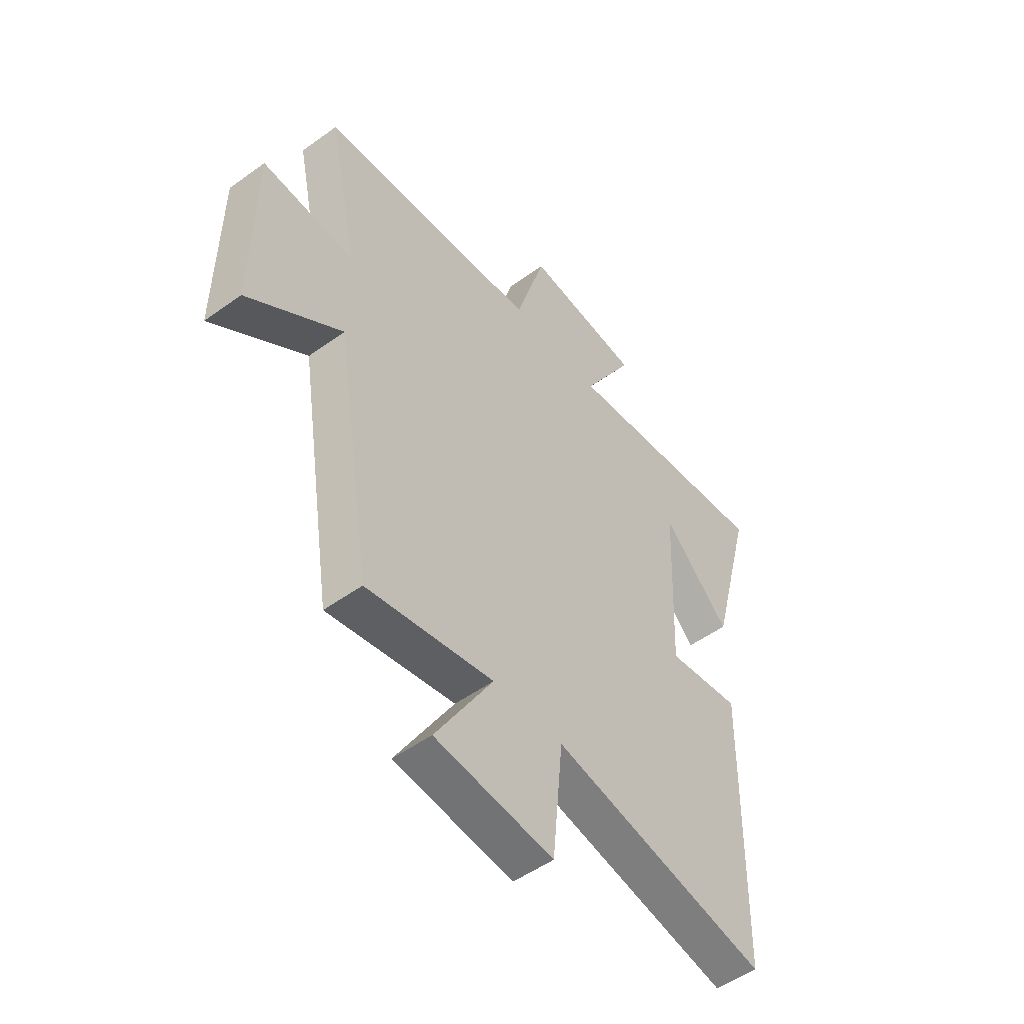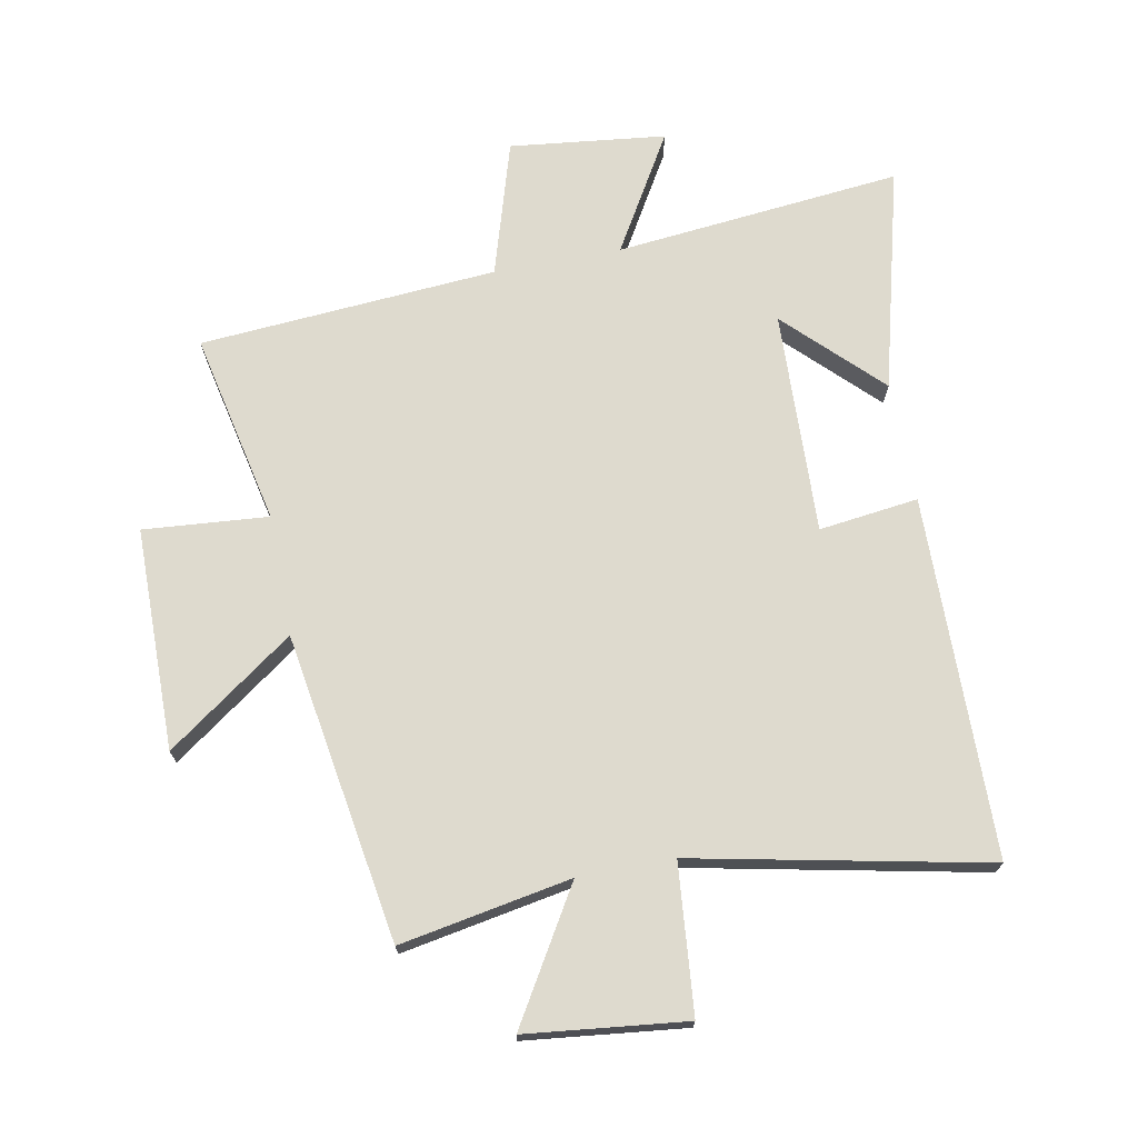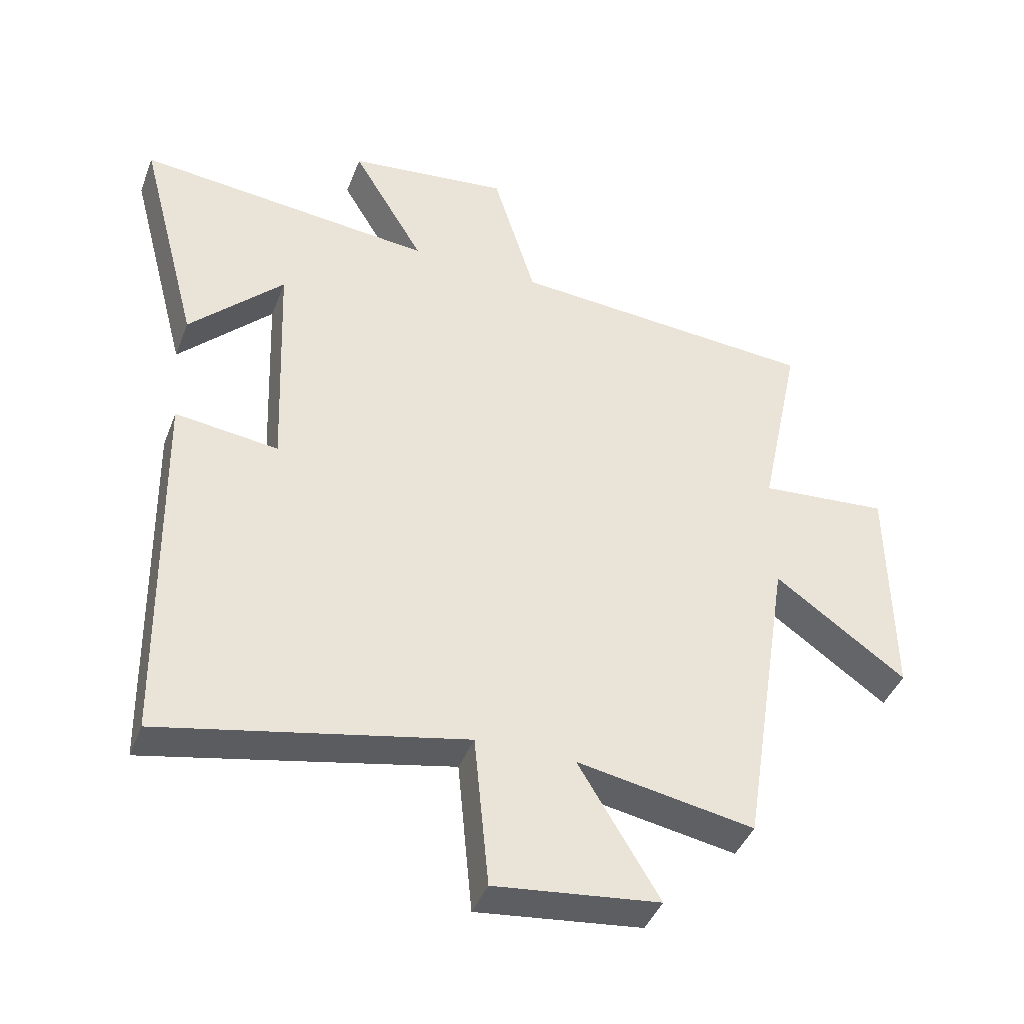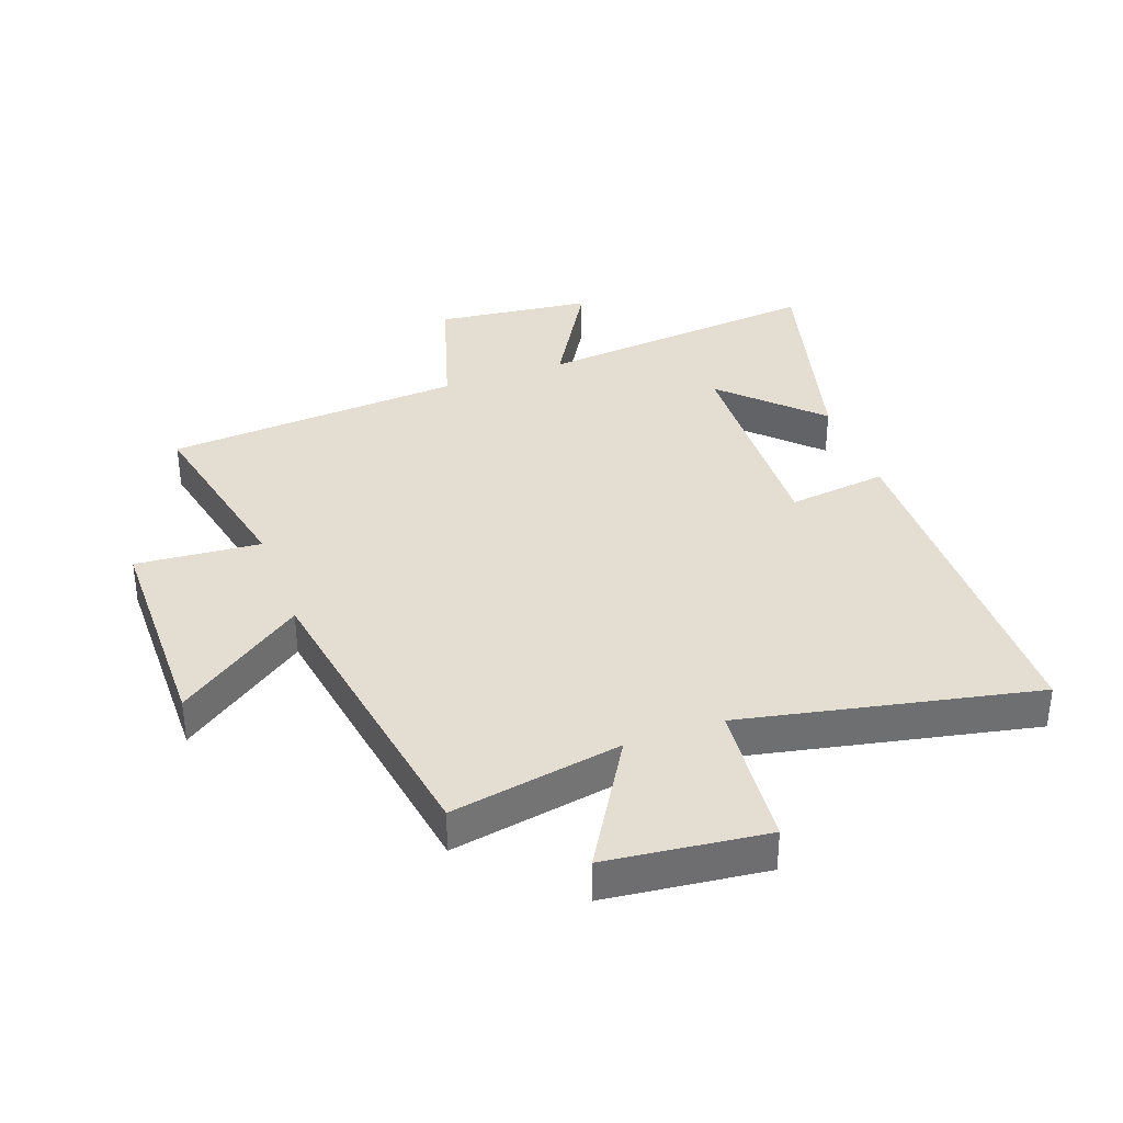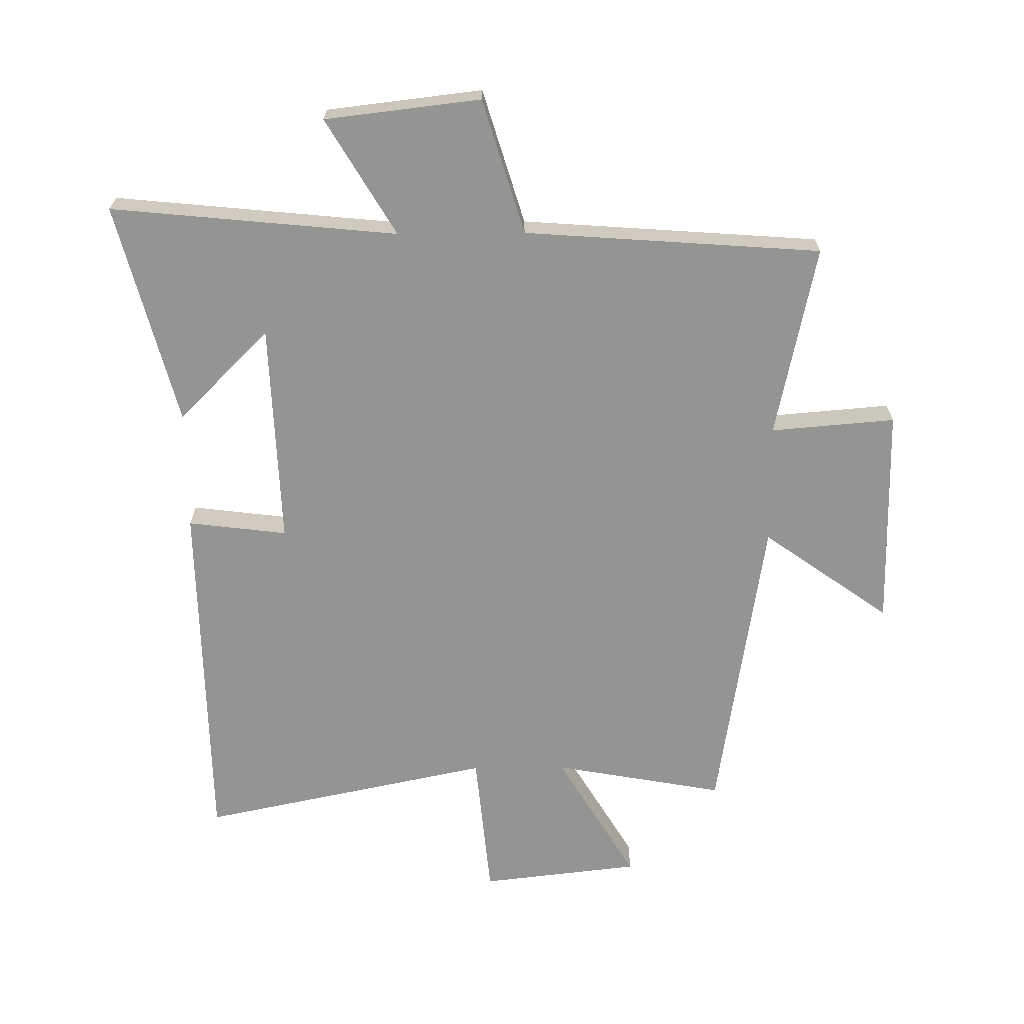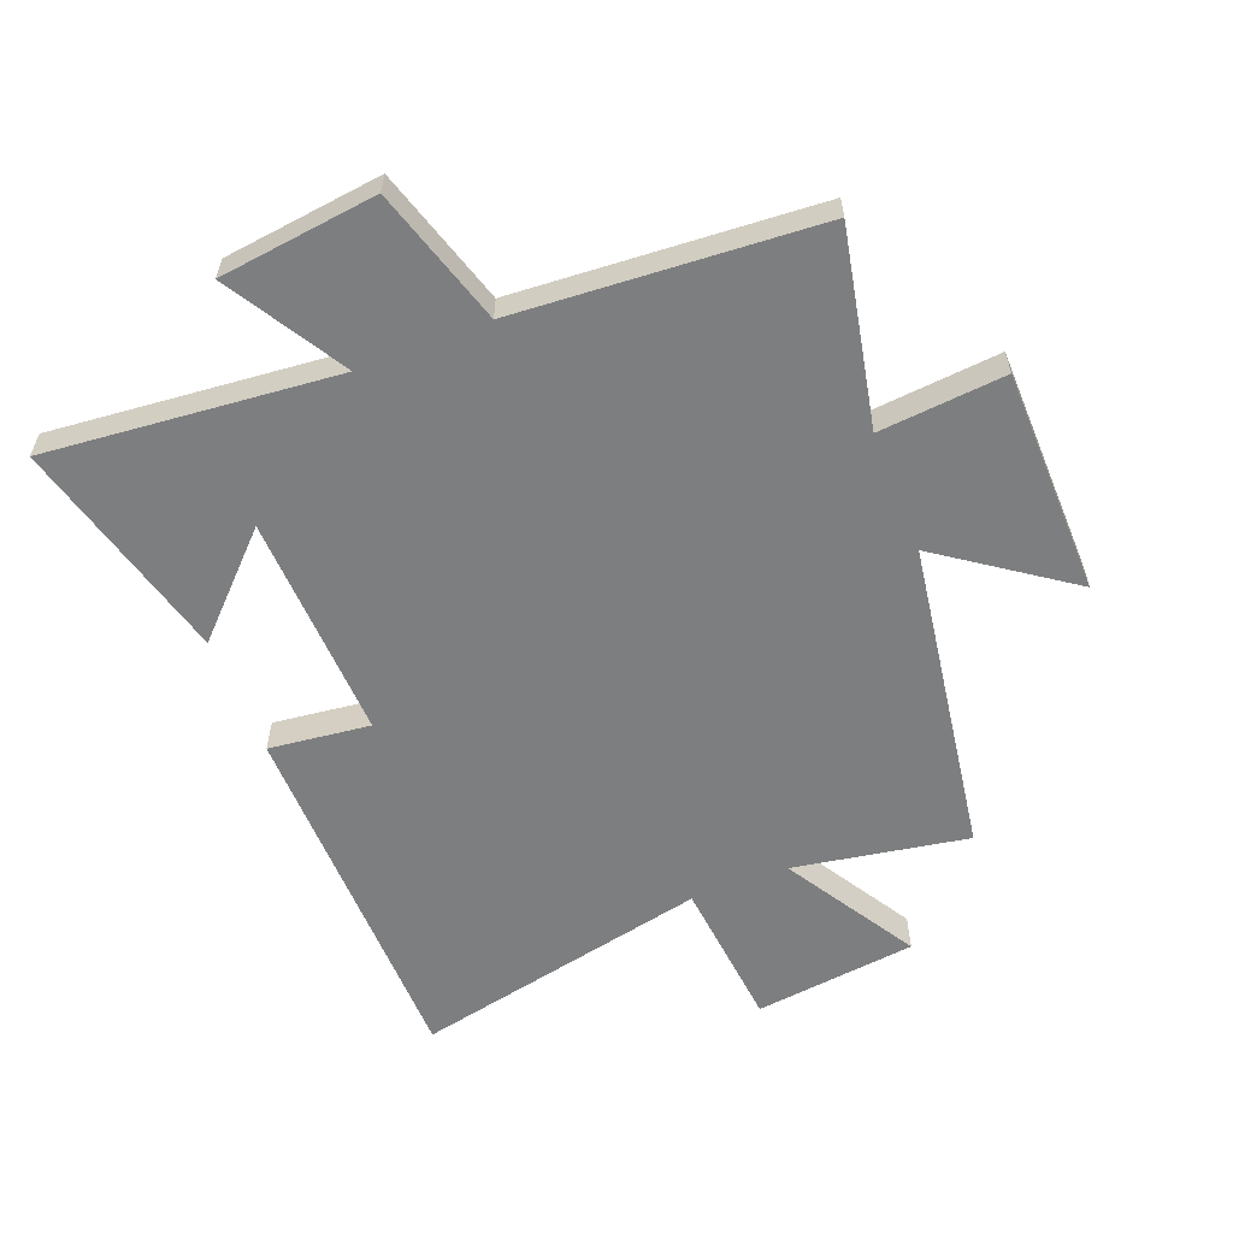
<metadata>
{"format":"obj","ext":"obj","renderer":"f3d","projection":"perspective","resolution":1024,"background":"white","views":[{"elev":-51.2,"azim":128.2,"up":"+Z"},{"elev":71.2,"azim":169.1,"up":"+Y"},{"elev":-42.0,"azim":-20.1,"up":"+Z"},{"elev":36.0,"azim":159.9,"up":"+Y"},{"elev":-67.0,"azim":0.5,"up":"+Y"},{"elev":-59.3,"azim":21.6,"up":"+Y"}]}
</metadata>
<code>
v -0.49 0.07 -0.599
v -0.5 0.07 -0.012
v -0.338 0.07 -0.032
v -0.352 0.07 0.332
v -0.5 0.07 0.184
v -0.595 0.07 0.546
v -0.127 0.07 0.5
v -0.24 0.07 0.69
v 0.014 0.07 0.72
v 0.081 0.07 0.5
v 0.566 0.07 0.465
v 0.5 0.07 0.151
v 0.703 0.07 0.168
v 0.707 0.07 -0.194
v 0.5 0.07 -0.047
v 0.421 0.07 -0.55
v 0.142 0.07 -0.5
v 0.269 0.07 -0.711
v 0.009 0.07 -0.741
v -0.014 0.07 -0.5
v -0.49 0 -0.599
v -0.5 0 -0.012
v -0.338 0 -0.032
v -0.352 0 0.332
v -0.5 0 0.184
v -0.595 0 0.546
v -0.127 0 0.5
v -0.24 0 0.69
v 0.014 0 0.72
v 0.081 0 0.5
v 0.566 0 0.465
v 0.5 0 0.151
v 0.703 0 0.168
v 0.707 0 -0.194
v 0.5 0 -0.047
v 0.421 0 -0.55
v 0.142 0 -0.5
v 0.269 0 -0.711
v 0.009 0 -0.741
v -0.014 0 -0.5
f 17 18 19 20
f 15 16 17
f 15 17 20
f 12 13 14 15
f 12 15 20 1
f 10 11 12 1
f 7 8 9 10
f 4 5 6
f 4 6 7
f 3 4 7 10
f 1 2 3
f 1 3 10
f 40 39 38 37
f 37 36 35
f 40 37 35
f 35 34 33 32
f 21 40 35 32
f 21 32 31 30
f 30 29 28 27
f 26 25 24
f 27 26 24
f 30 27 24 23
f 23 22 21
f 30 23 21
f 1 21 22 2
f 2 22 23 3
f 3 23 24 4
f 4 24 25 5
f 5 25 26 6
f 6 26 27 7
f 7 27 28 8
f 8 28 29 9
f 9 29 30 10
f 10 30 31 11
f 11 31 32 12
f 12 32 33 13
f 13 33 34 14
f 14 34 35 15
f 15 35 36 16
f 16 36 37 17
f 17 37 38 18
f 18 38 39 19
f 19 39 40 20
f 20 40 21 1

</code>
